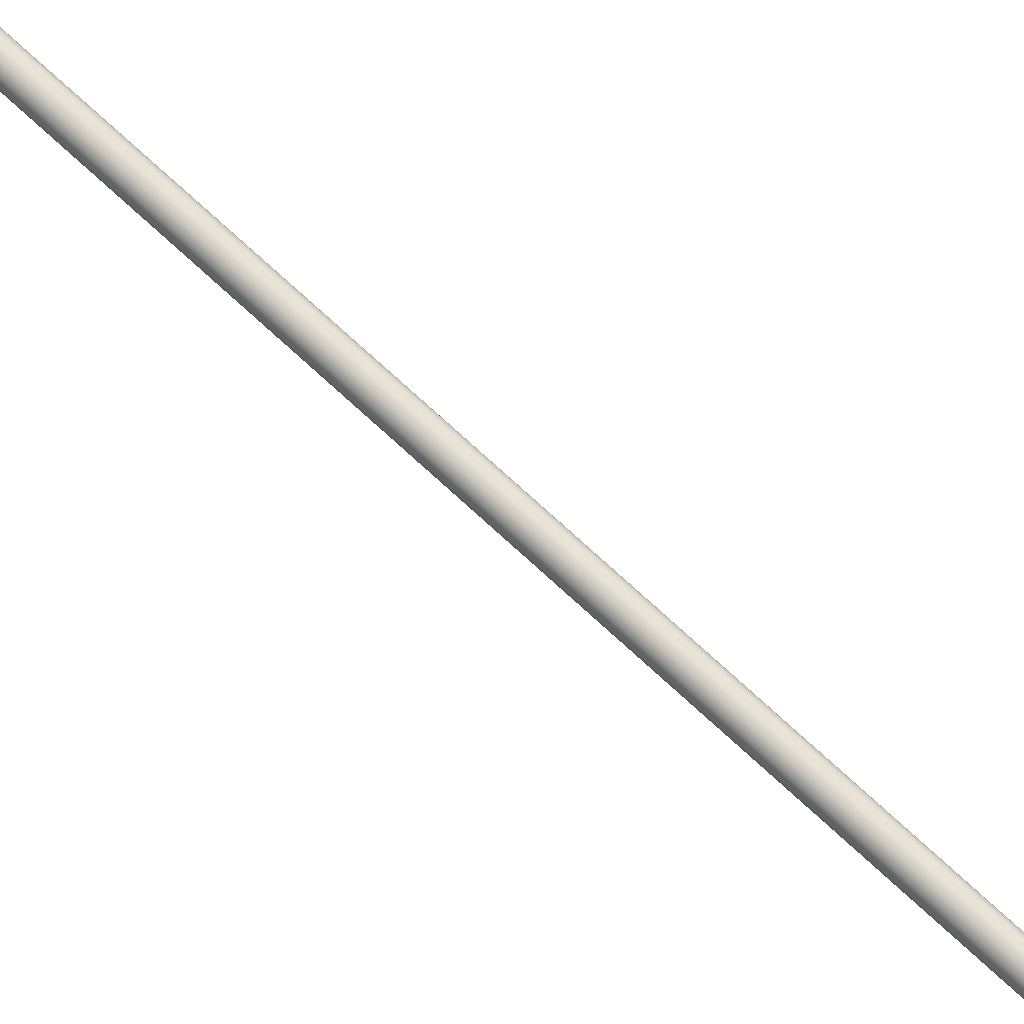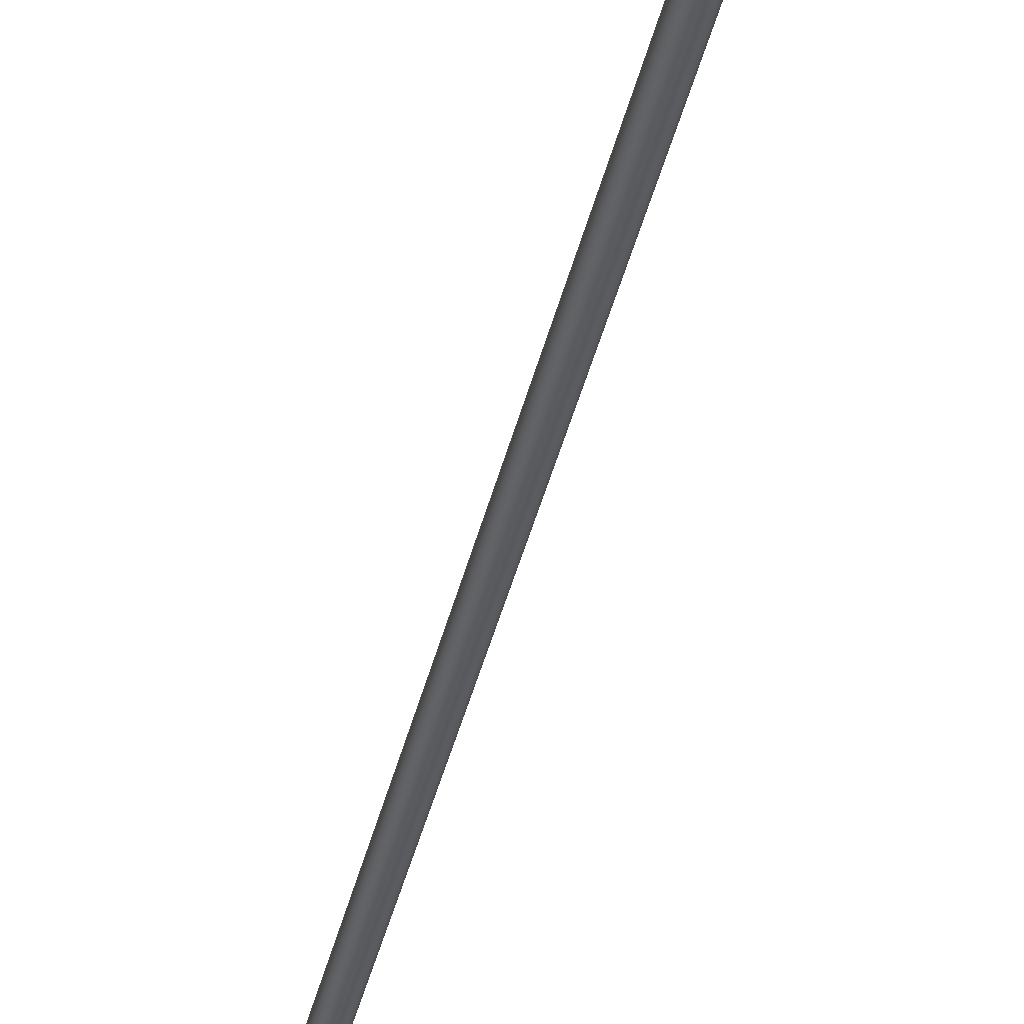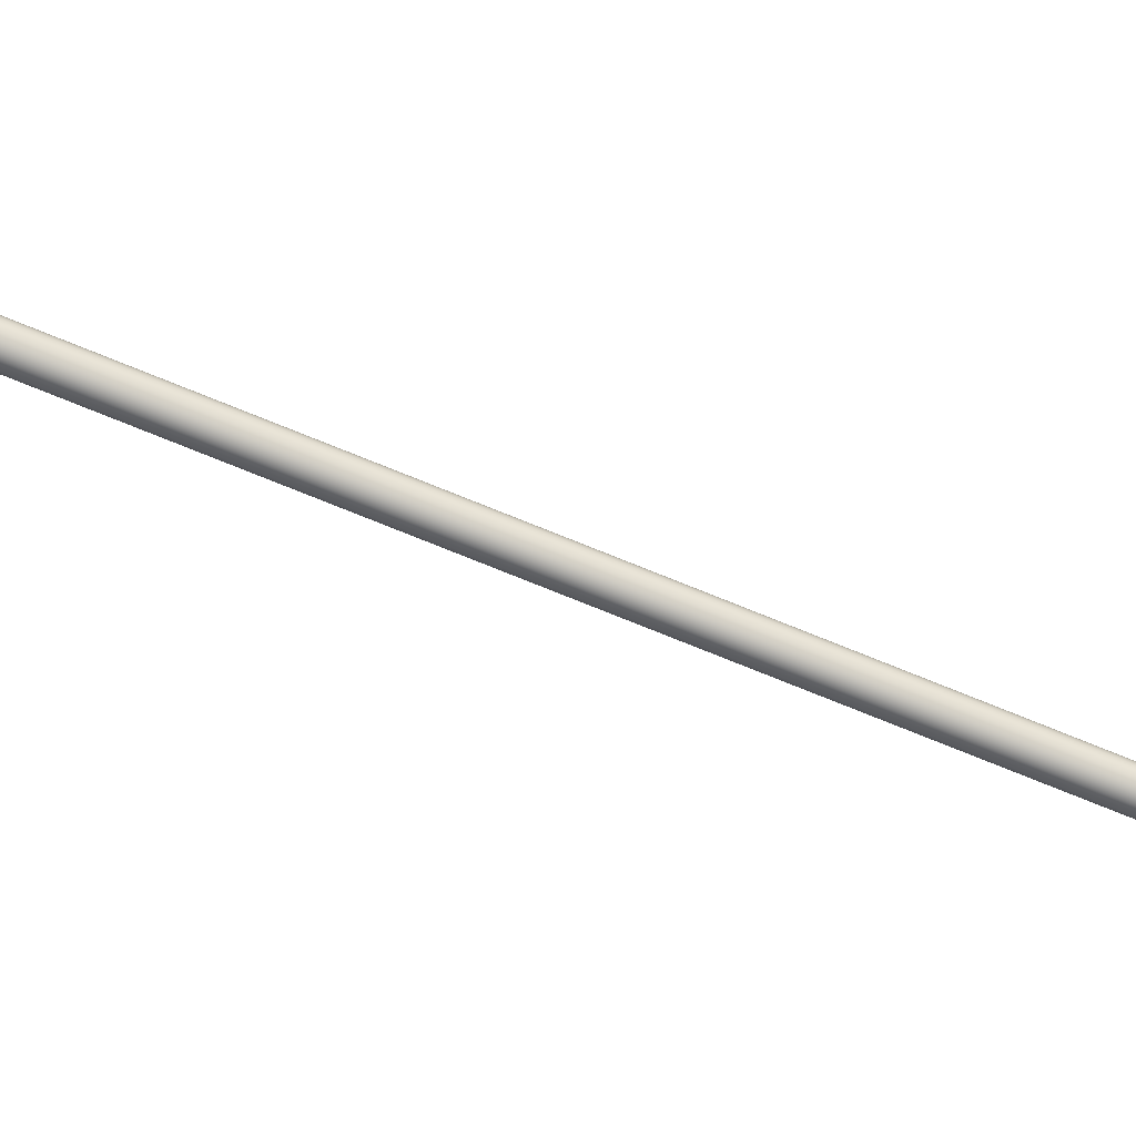
<metadata>
{"format":"obj","ext":"obj","renderer":"f3d","projection":"perspective","resolution":1024,"background":"white","views":[{"elev":73.6,"azim":-57.4,"up":"+Z"},{"elev":-32.7,"azim":-21.0,"up":"+Z"},{"elev":-73.2,"azim":-122.4,"up":"+Z"}]}
</metadata>
<code>
o #ID1531
v 0.2736 -0.2333 0.1722
v 0.2341 -0.4569 0.1721
v 0.2338 -0.4569 0.1722
v 0.274 -0.2334 0.1721
v 0.2736 -0.2333 0.1722
v 0.2744 -0.2334 0.1722
v 0.274 -0.2334 0.1721
v 0.2732 -0.2333 0.1723
v 0.2747 -0.2334 0.1723
v 0.2729 -0.2333 0.1725
v 0.275 -0.2334 0.1725
v 0.2727 -0.2332 0.1729
v 0.2753 -0.2335 0.1729
v 0.2725 -0.2332 0.1732
v 0.2754 -0.2335 0.1732
v 0.2725 -0.2332 0.1736
v 0.2755 -0.2335 0.1736
v 0.2725 -0.2332 0.174
v 0.2754 -0.2335 0.174
v 0.2727 -0.2332 0.1744
v 0.2753 -0.2335 0.1744
v 0.2729 -0.2333 0.1747
v 0.275 -0.2334 0.1747
v 0.2732 -0.2333 0.1749
v 0.2747 -0.2334 0.1749
v 0.2736 -0.2333 0.1751
v 0.2744 -0.2334 0.1751
v 0.274 -0.2334 0.1751
v 0.2345 -0.457 0.1722
v 0.2744 -0.2334 0.1722
v 0.2345 -0.457 0.1722
v 0.2338 -0.4569 0.1722
v 0.2341 -0.4569 0.1721
v 0.2349 -0.4571 0.1723
v 0.2334 -0.4568 0.1723
v 0.2352 -0.4571 0.1725
v 0.2331 -0.4568 0.1725
v 0.2354 -0.4572 0.1729
v 0.2329 -0.4567 0.1729
v 0.2356 -0.4572 0.1732
v 0.2327 -0.4567 0.1732
v 0.2356 -0.4572 0.1736
v 0.2327 -0.4567 0.1736
v 0.2356 -0.4572 0.174
v 0.2327 -0.4567 0.174
v 0.2354 -0.4572 0.1744
v 0.2329 -0.4567 0.1744
v 0.2352 -0.4571 0.1747
v 0.2331 -0.4568 0.1747
v 0.2349 -0.4571 0.1749
v 0.2334 -0.4568 0.1749
v 0.2345 -0.457 0.1751
v 0.2338 -0.4569 0.1751
v 0.2341 -0.4569 0.1751
v 0.2732 -0.2333 0.1723
v 0.2334 -0.4568 0.1723
v 0.2327 -0.4567 0.1736
v 0.2725 -0.2332 0.1732
v 0.2327 -0.4567 0.1732
v 0.233 -0.4547 0.1736
v 0.2725 -0.2332 0.1736
v 0.2725 -0.2332 0.174
v 0.2327 -0.4567 0.174
v 0.2727 -0.2332 0.1744
v 0.2329 -0.4567 0.1744
v 0.2729 -0.2333 0.1747
v 0.2331 -0.4568 0.1747
v 0.2334 -0.4568 0.1749
v 0.2732 -0.2333 0.1749
v 0.2338 -0.4569 0.1751
v 0.2736 -0.2333 0.1751
v 0.2341 -0.4569 0.1751
v 0.274 -0.2334 0.1751
v 0.2345 -0.457 0.1751
v 0.2744 -0.2334 0.1751
v 0.2349 -0.4571 0.1749
v 0.2747 -0.2334 0.1749
v 0.2352 -0.4571 0.1747
v 0.275 -0.2334 0.1747
v 0.236 -0.4541 0.1744
v 0.2354 -0.4572 0.1744
v 0.2753 -0.2335 0.1744
v 0.2754 -0.2335 0.174
v 0.2356 -0.4572 0.174
v 0.2361 -0.4547 0.1736
v 0.2356 -0.4572 0.1736
v 0.2362 -0.454 0.1736
v 0.2755 -0.2335 0.1736
v 0.2356 -0.4572 0.1732
v 0.2754 -0.2335 0.1732
v 0.2354 -0.4572 0.1729
v 0.236 -0.4541 0.1728
v 0.2753 -0.2335 0.1729
v 0.2352 -0.4571 0.1725
v 0.275 -0.2334 0.1725
v 0.2747 -0.2334 0.1723
v 0.2349 -0.4571 0.1723
v 0.2729 -0.2333 0.1725
v 0.2331 -0.4568 0.1725
v 0.2329 -0.4567 0.1729
v 0.2727 -0.2332 0.1729
f 1 2 3
f 2 1 4
f 5 6 7
f 6 5 8
f 6 8 9
f 9 8 10
f 9 10 11
f 11 10 12
f 11 12 13
f 13 12 14
f 13 14 15
f 15 14 16
f 15 16 17
f 17 16 18
f 17 18 19
f 19 18 20
f 19 20 21
f 21 20 22
f 21 22 23
f 23 22 24
f 23 24 25
f 25 24 26
f 25 26 27
f 27 26 28
f 4 29 2
f 29 4 30
f 31 32 33
f 32 31 34
f 32 34 35
f 35 34 36
f 35 36 37
f 37 36 38
f 37 38 39
f 39 38 40
f 39 40 41
f 41 40 42
f 41 42 43
f 43 42 44
f 43 44 45
f 45 44 46
f 45 46 47
f 47 46 48
f 47 48 49
f 49 48 50
f 49 50 51
f 51 50 52
f 51 52 53
f 53 52 54
f 55 3 56
f 3 55 1
f 57 58 59
f 58 57 60
f 58 60 61
f 62 57 63
f 57 62 60
f 60 62 61
f 64 63 65
f 63 64 62
f 66 65 67
f 65 66 64
f 68 66 67
f 66 68 69
f 70 69 68
f 69 70 71
f 72 71 70
f 71 72 73
f 74 73 72
f 73 74 75
f 76 75 74
f 75 76 77
f 78 77 76
f 77 78 79
f 80 78 81
f 78 80 79
f 79 80 82
f 83 81 84
f 81 83 80
f 80 83 82
f 85 84 86
f 84 85 83
f 83 85 87
f 83 87 88
f 89 85 86
f 85 89 90
f 85 90 87
f 87 90 88
f 91 90 89
f 90 91 92
f 90 92 93
f 94 92 91
f 92 94 95
f 92 95 93
f 96 94 97
f 94 96 95
f 30 97 29
f 97 30 96
f 98 56 99
f 56 98 55
f 100 98 99
f 98 100 101
f 59 101 100
f 101 59 58

</code>
